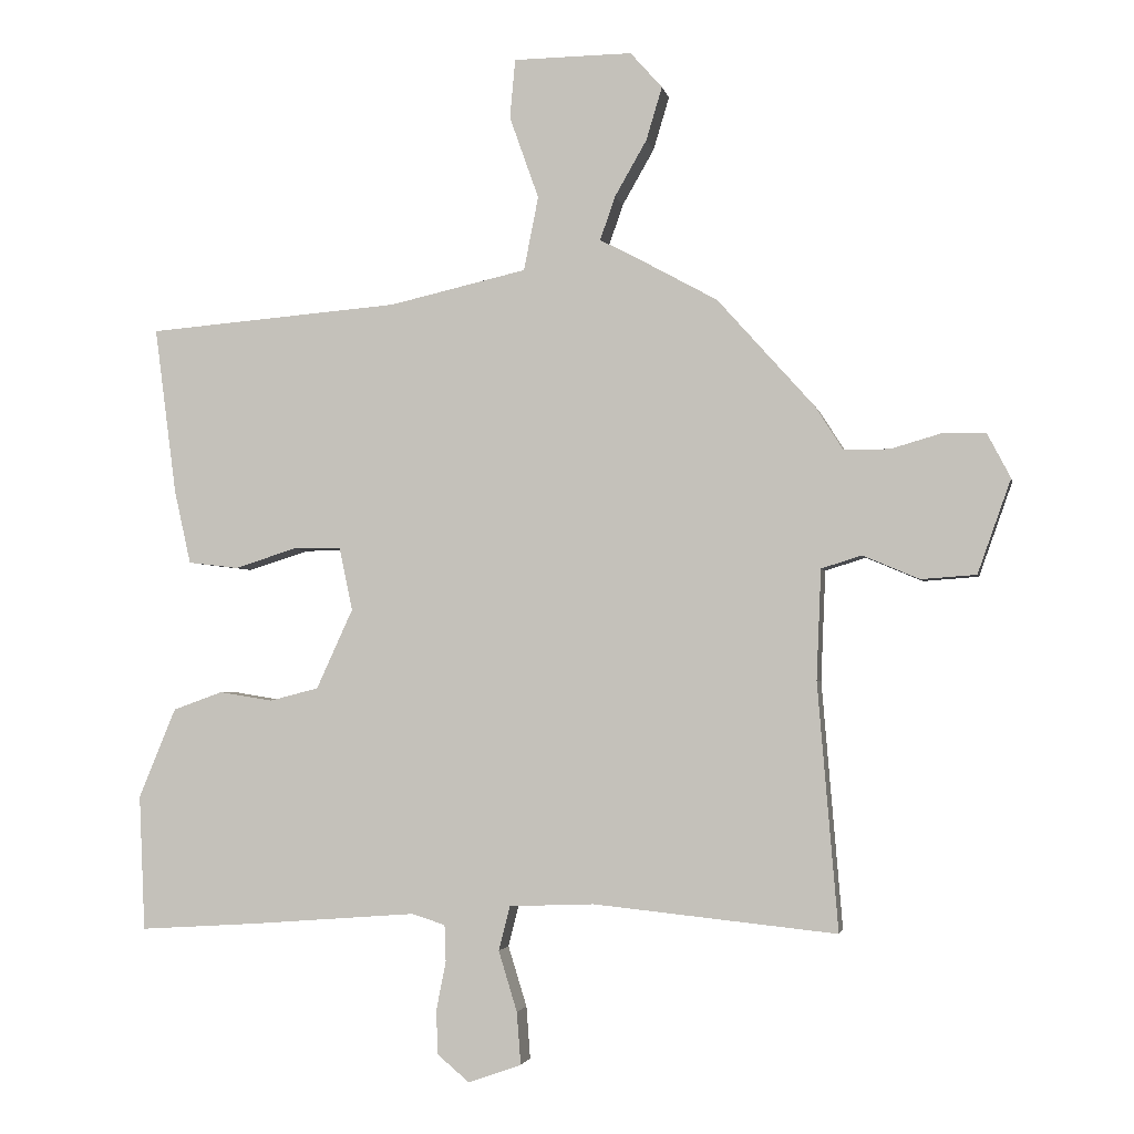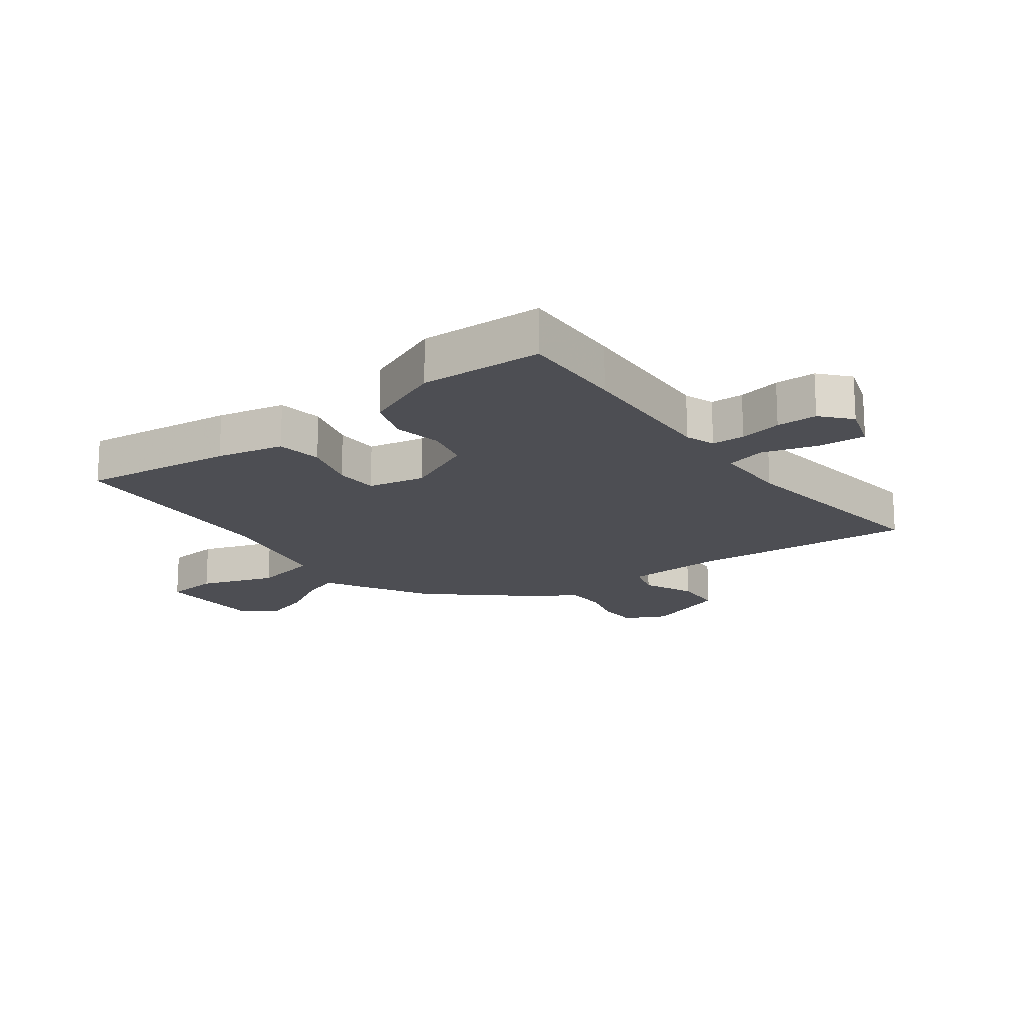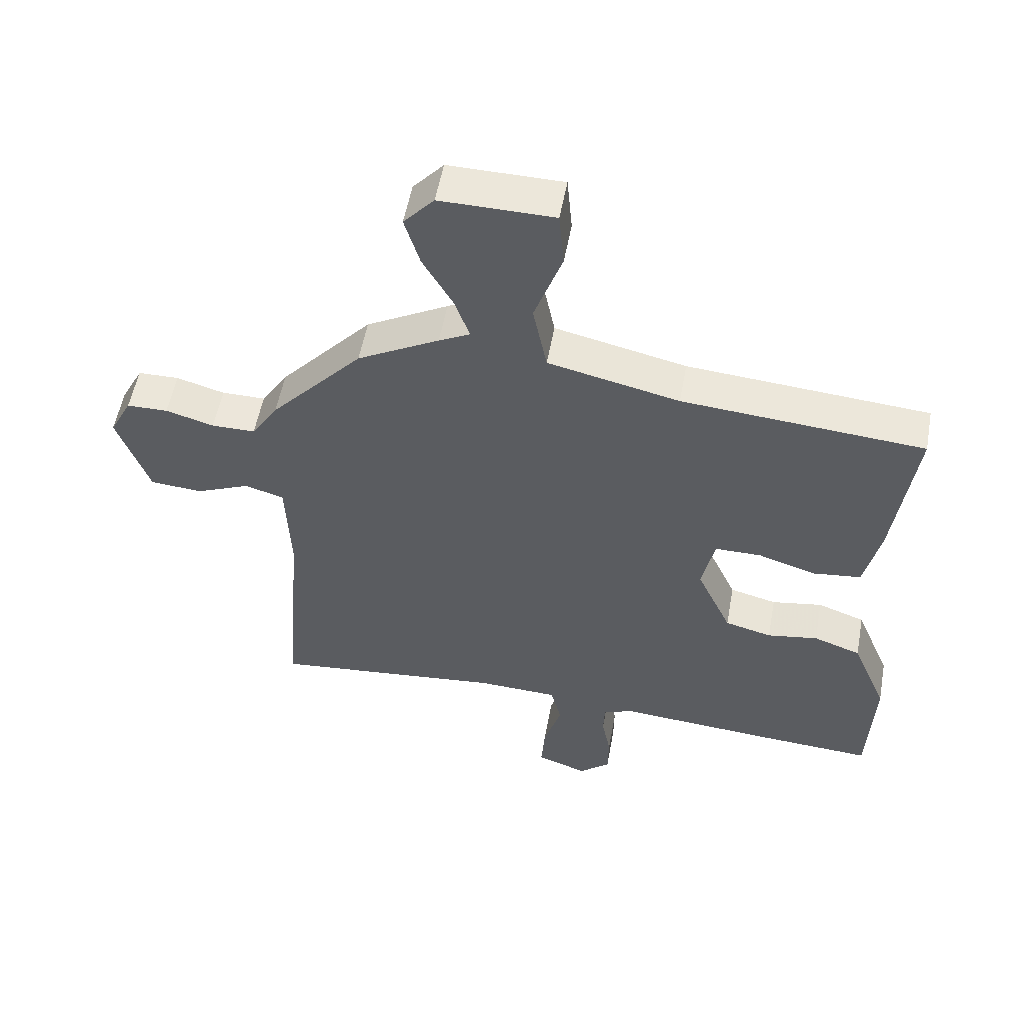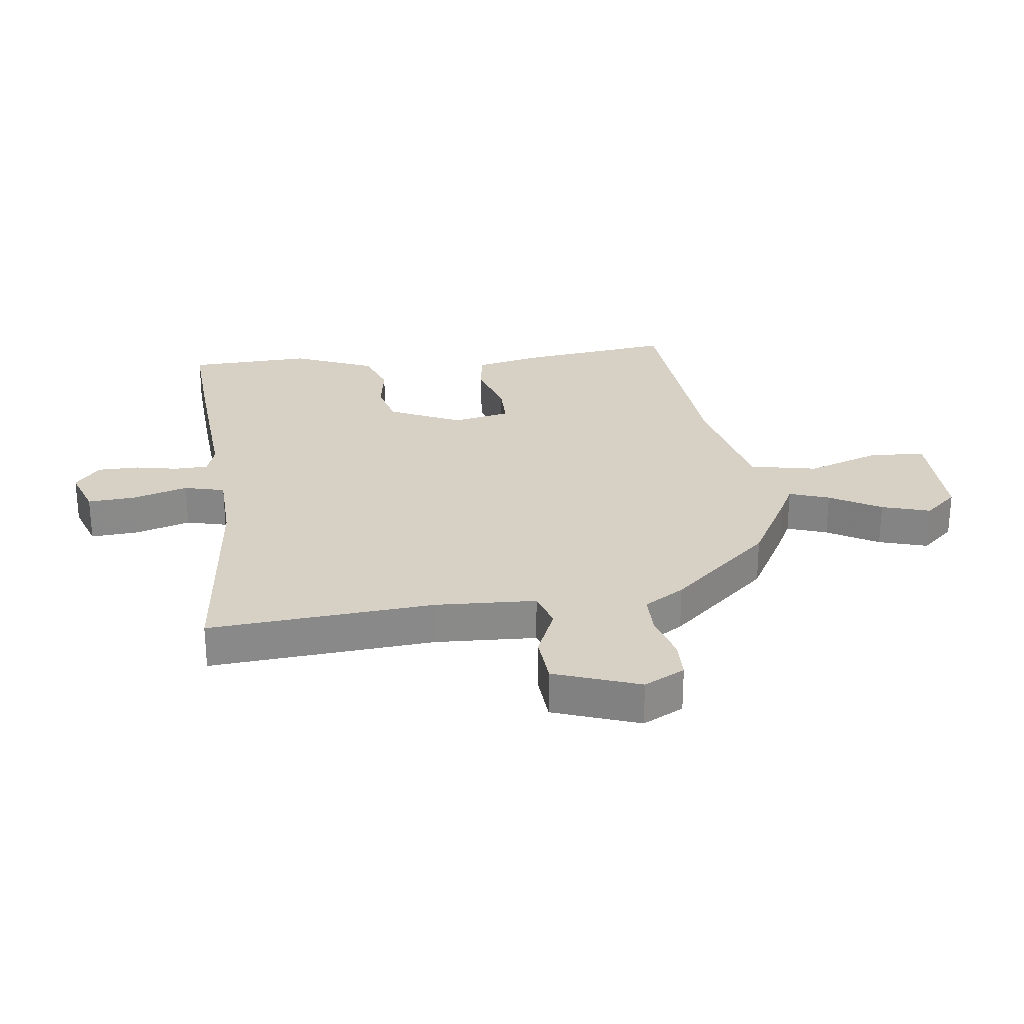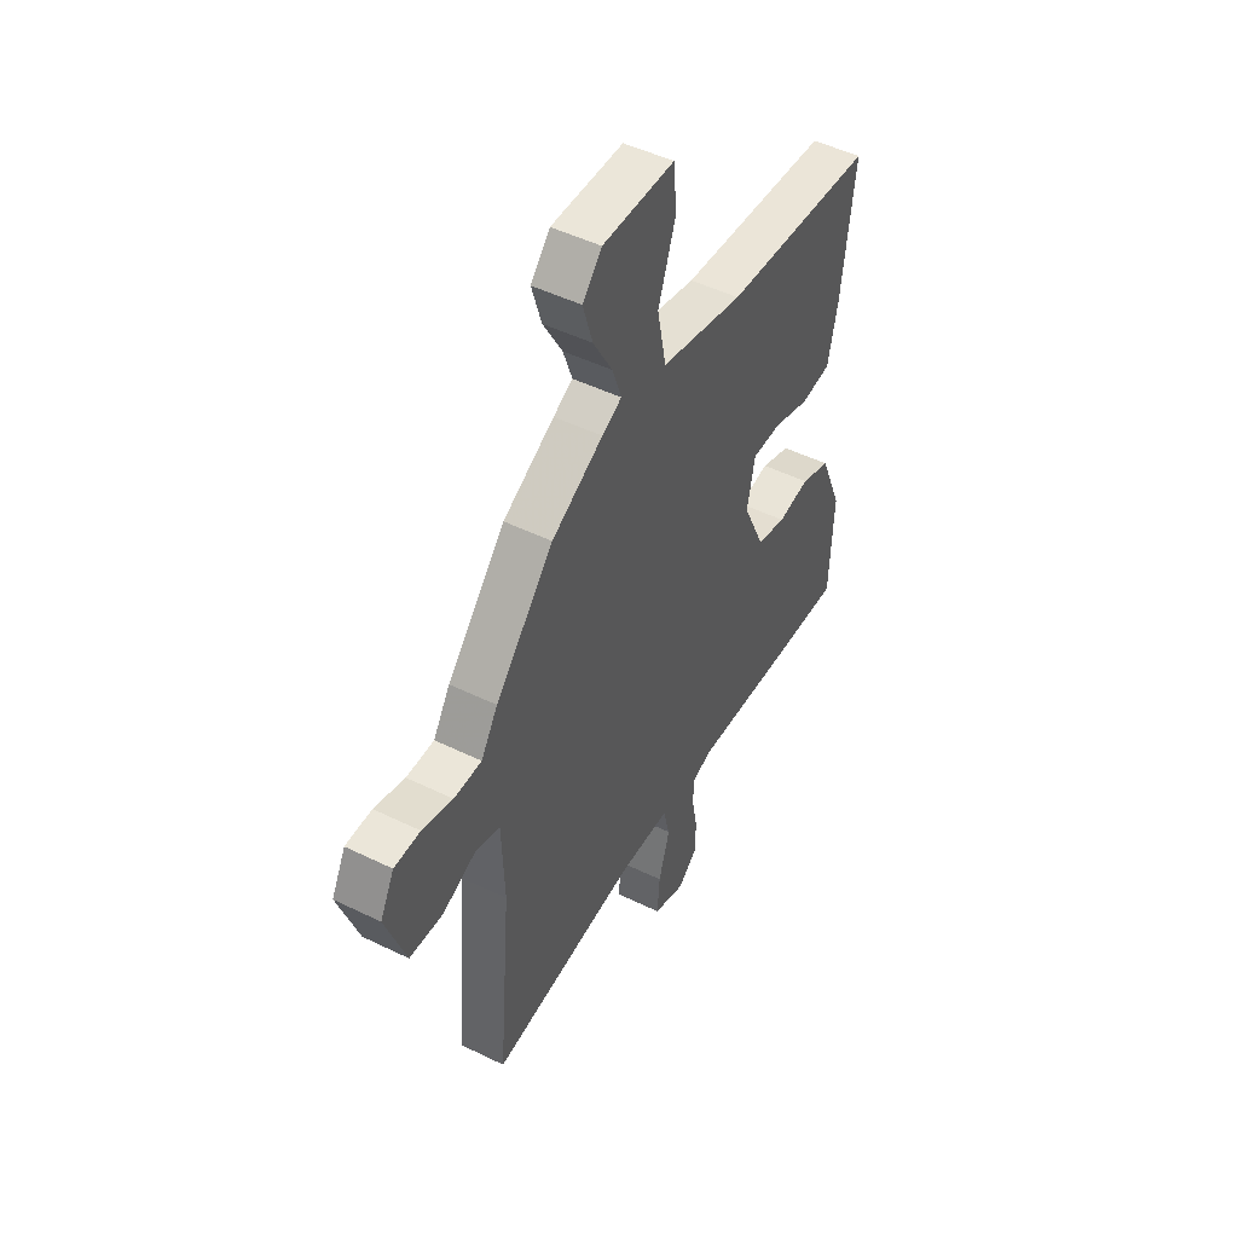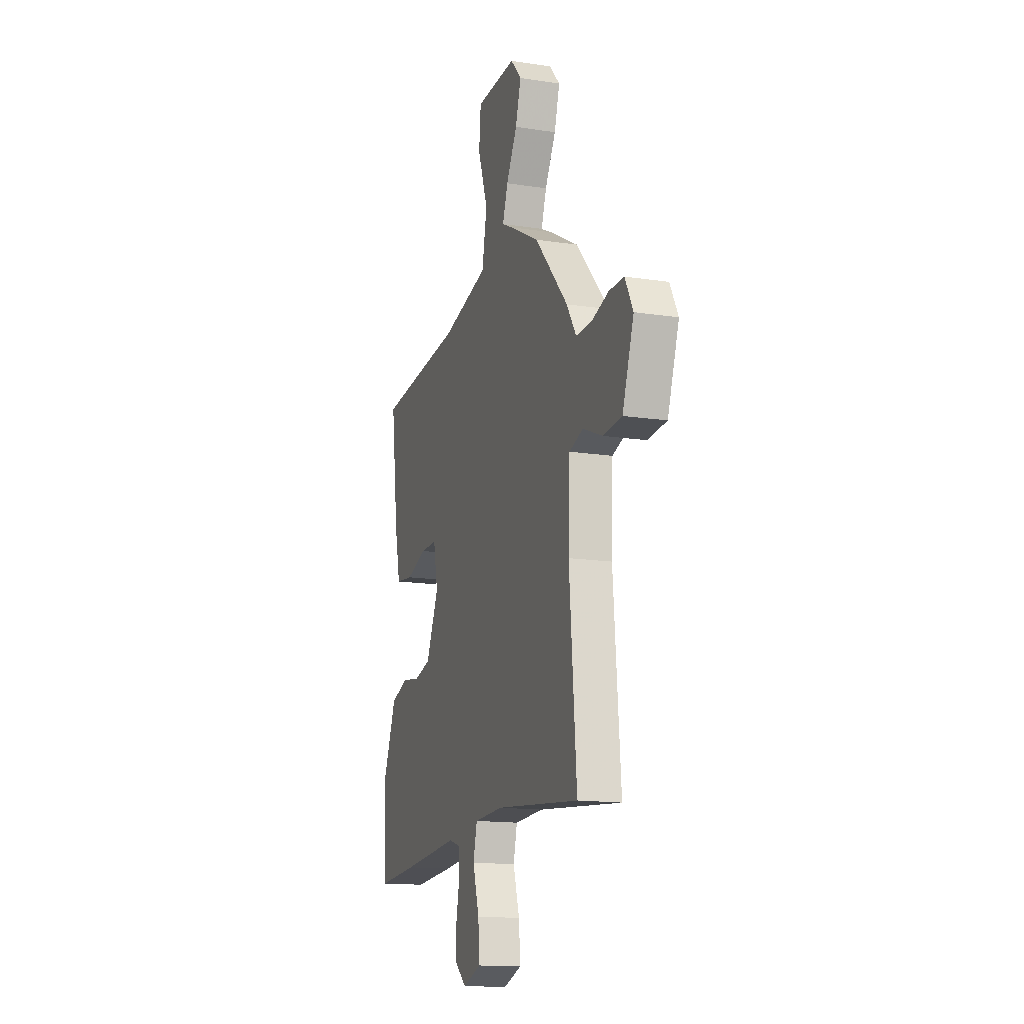
<metadata>
{"format":"obj","ext":"obj","renderer":"f3d","projection":"perspective","resolution":1024,"background":"white","views":[{"elev":-2.7,"azim":-169.0,"up":"+Z"},{"elev":-17.4,"azim":127.6,"up":"+Y"},{"elev":54.3,"azim":10.3,"up":"+Z"},{"elev":27.0,"azim":-97.0,"up":"+Y"},{"elev":48.4,"azim":-61.3,"up":"+Z"},{"elev":-15.1,"azim":-108.1,"up":"+Z"}]}
</metadata>
<code>
v -0.535 0.07 -0.491
v -0.504 0.07 -0.119
v -0.511 0.07 0.047
v -0.572 0.07 0.066
v -0.657 0.07 0.03
v -0.74 0.07 0.036
v -0.79 0.07 0.177
v -0.755 0.07 0.244
v -0.69 0.07 0.245
v -0.614 0.07 0.223
v -0.545 0.07 0.223
v -0.503 0.07 0.289
v -0.357 0.07 0.452
v -0.228 0.07 0.523
v -0.179 0.07 0.548
v -0.202 0.07 0.614
v -0.25 0.07 0.698
v -0.274 0.07 0.778
v -0.226 0.07 0.832
v -0.047 0.07 0.83
v -0.039 0.07 0.741
v -0.083 0.07 0.617
v -0.061 0.07 0.506
v 0.146 0.07 0.459
v 0.527 0.07 0.428
v 0.494 0.07 0.176
v 0.469 0.07 0.065
v 0.393 0.07 0.056
v 0.301 0.07 0.085
v 0.228 0.07 0.085
v 0.208 0.07 -0.01
v 0.263 0.07 -0.13
v 0.337 0.07 -0.149
v 0.417 0.07 -0.136
v 0.492 0.07 -0.163
v 0.548 0.07 -0.298
v 0.539 0.07 -0.502
v 0.362 0.07 -0.491
v 0.111 0.07 -0.472
v 0.061 0.07 -0.488
v 0.059 0.07 -0.543
v 0.073 0.07 -0.614
v 0.072 0.07 -0.682
v 0.023 0.07 -0.723
v -0.057 0.07 -0.695
v -0.051 0.07 -0.616
v -0.023 0.07 -0.525
v -0.04 0.07 -0.458
v -0.168 0.07 -0.453
v -0.535 0 -0.491
v -0.504 0 -0.119
v -0.511 0 0.047
v -0.572 0 0.066
v -0.657 0 0.03
v -0.74 0 0.036
v -0.79 0 0.177
v -0.755 0 0.244
v -0.69 0 0.245
v -0.614 0 0.223
v -0.545 0 0.223
v -0.503 0 0.289
v -0.357 0 0.452
v -0.228 0 0.523
v -0.179 0 0.548
v -0.202 0 0.614
v -0.25 0 0.698
v -0.274 0 0.778
v -0.226 0 0.832
v -0.047 0 0.83
v -0.039 0 0.741
v -0.083 0 0.617
v -0.061 0 0.506
v 0.146 0 0.459
v 0.527 0 0.428
v 0.494 0 0.176
v 0.469 0 0.065
v 0.393 0 0.056
v 0.301 0 0.085
v 0.228 0 0.085
v 0.208 0 -0.01
v 0.263 0 -0.13
v 0.337 0 -0.149
v 0.417 0 -0.136
v 0.492 0 -0.163
v 0.548 0 -0.298
v 0.539 0 -0.502
v 0.362 0 -0.491
v 0.111 0 -0.472
v 0.061 0 -0.488
v 0.059 0 -0.543
v 0.073 0 -0.614
v 0.072 0 -0.682
v 0.023 0 -0.723
v -0.057 0 -0.695
v -0.051 0 -0.616
v -0.023 0 -0.525
v -0.04 0 -0.458
v -0.168 0 -0.453
f 44 45 46 47
f 42 43 44 47
f 41 42 47 48
f 40 41 48
f 39 40 48
f 38 39 48
f 37 38 48
f 36 37 48
f 33 34 35 36
f 32 33 36 48
f 31 32 48 49
f 26 27 28 29
f 24 25 26 29
f 23 24 29 30
f 19 20 21 22
f 19 22 23
f 16 17 18 19
f 15 16 19 23
f 11 12 13 14
f 11 14 15 23
f 7 8 9 10
f 7 10 11
f 4 5 6 7
f 3 4 7 11
f 31 49 1 2
f 30 31 2 3
f 3 11 23 30
f 96 95 94 93
f 96 93 92 91
f 97 96 91 90
f 97 90 89
f 97 89 88
f 97 88 87
f 97 87 86
f 97 86 85
f 85 84 83 82
f 97 85 82 81
f 98 97 81 80
f 78 77 76 75
f 78 75 74 73
f 79 78 73 72
f 71 70 69 68
f 72 71 68
f 68 67 66 65
f 72 68 65 64
f 63 62 61 60
f 72 64 63 60
f 59 58 57 56
f 60 59 56
f 56 55 54 53
f 60 56 53 52
f 51 50 98 80
f 52 51 80 79
f 79 72 60 52
f 1 50 51 2
f 2 51 52 3
f 3 52 53 4
f 4 53 54 5
f 5 54 55 6
f 6 55 56 7
f 7 56 57 8
f 8 57 58 9
f 9 58 59 10
f 10 59 60 11
f 11 60 61 12
f 12 61 62 13
f 13 62 63 14
f 14 63 64 15
f 15 64 65 16
f 16 65 66 17
f 17 66 67 18
f 18 67 68 19
f 19 68 69 20
f 20 69 70 21
f 21 70 71 22
f 22 71 72 23
f 23 72 73 24
f 24 73 74 25
f 25 74 75 26
f 26 75 76 27
f 27 76 77 28
f 28 77 78 29
f 29 78 79 30
f 30 79 80 31
f 31 80 81 32
f 32 81 82 33
f 33 82 83 34
f 34 83 84 35
f 35 84 85 36
f 36 85 86 37
f 37 86 87 38
f 38 87 88 39
f 39 88 89 40
f 40 89 90 41
f 41 90 91 42
f 42 91 92 43
f 43 92 93 44
f 44 93 94 45
f 45 94 95 46
f 46 95 96 47
f 47 96 97 48
f 48 97 98 49
f 49 98 50 1

</code>
